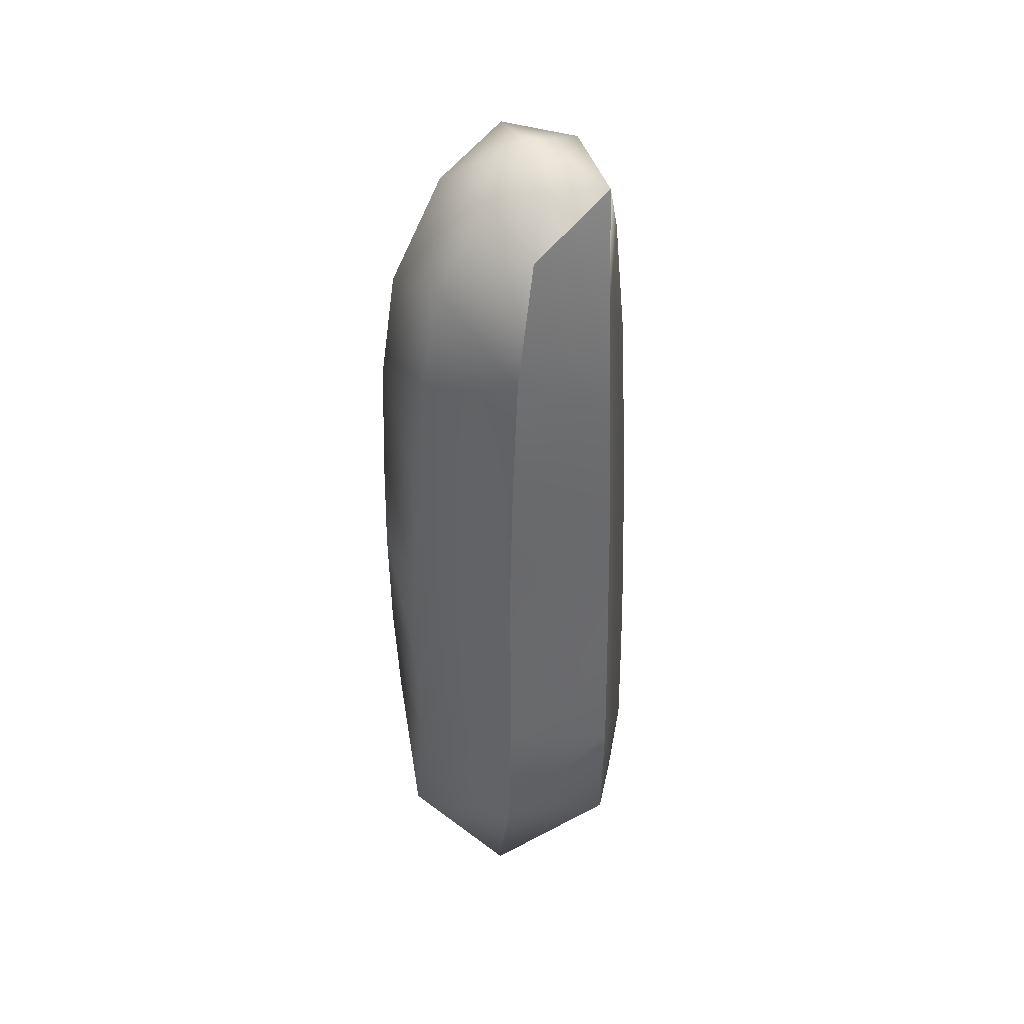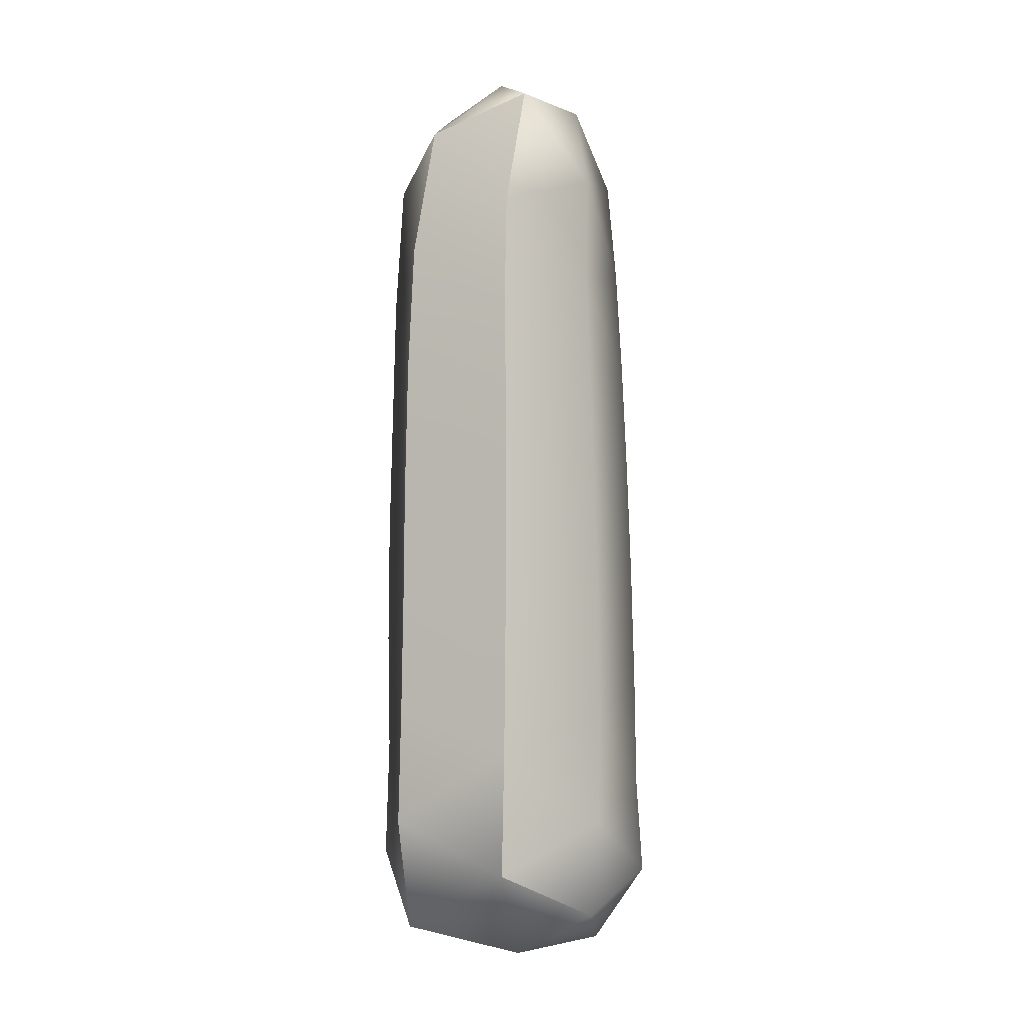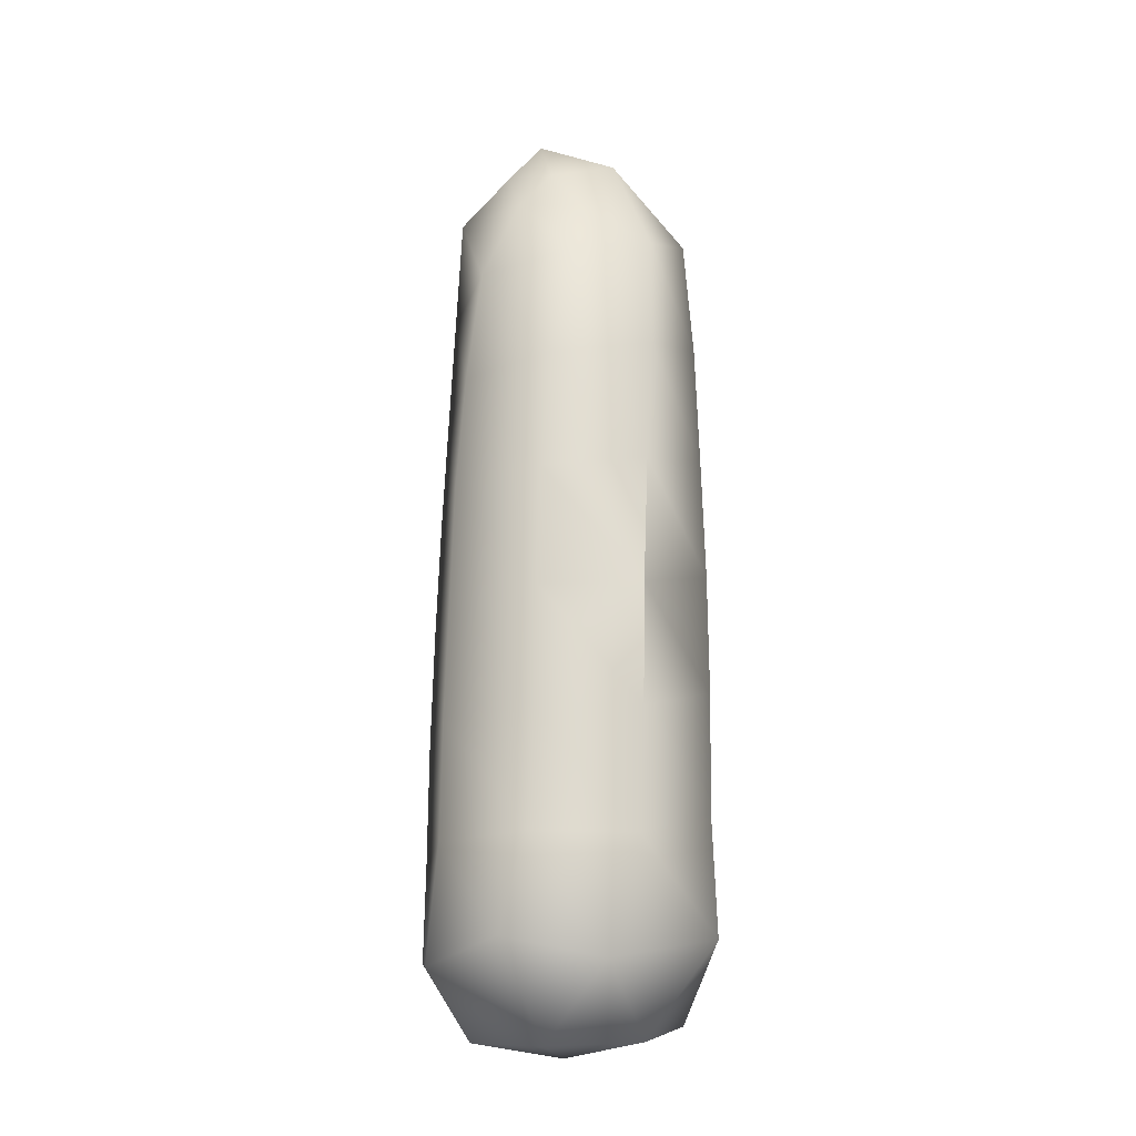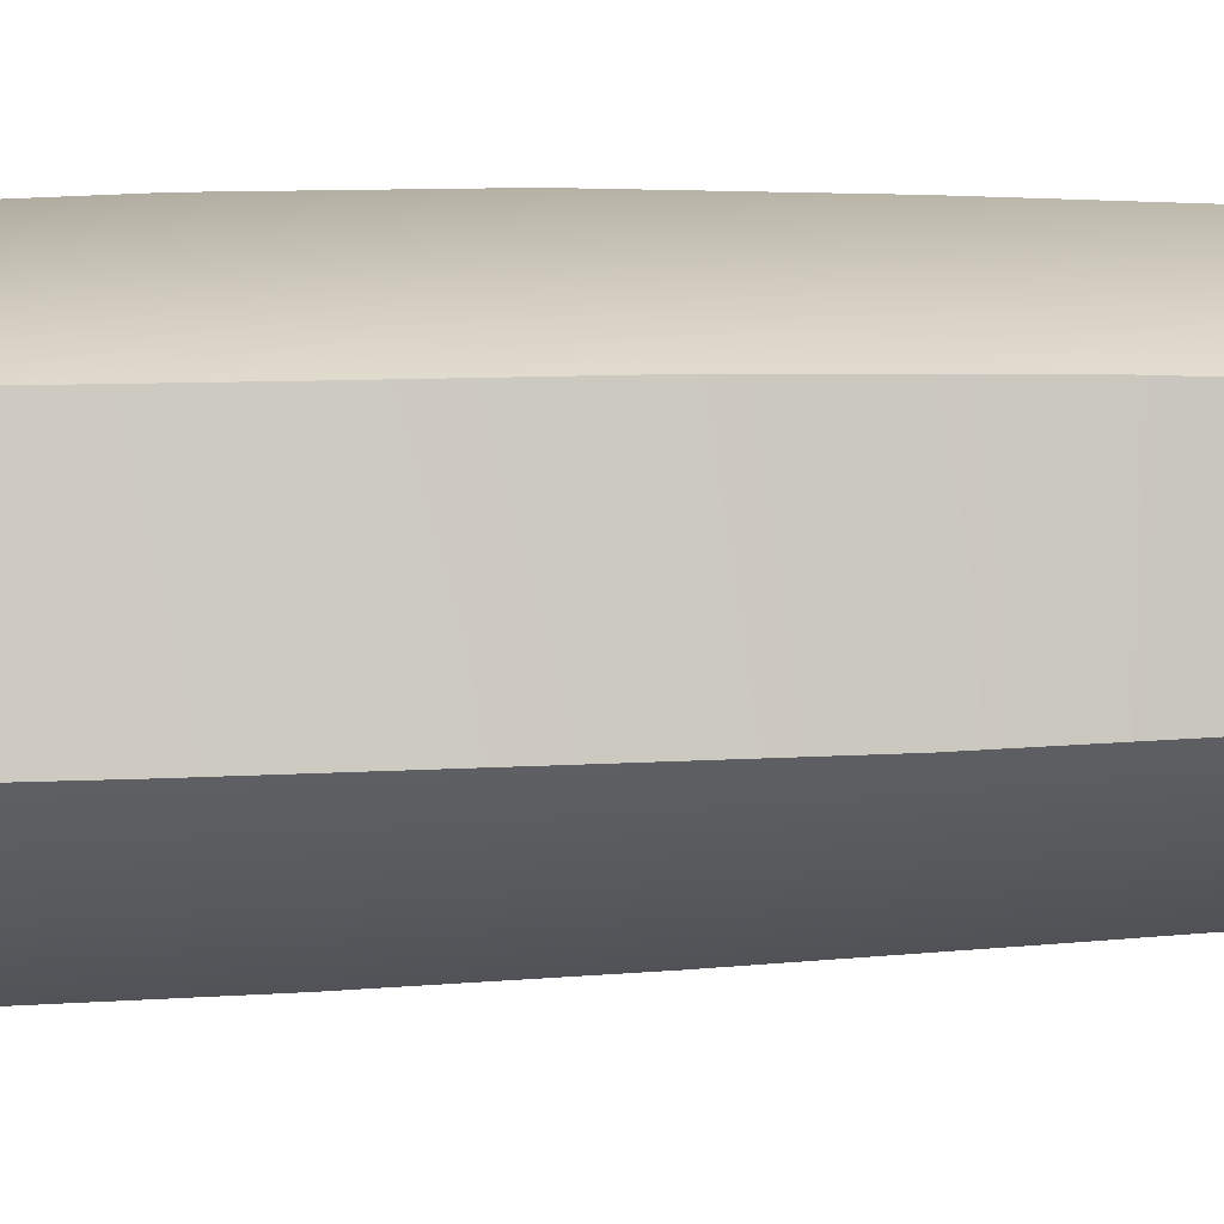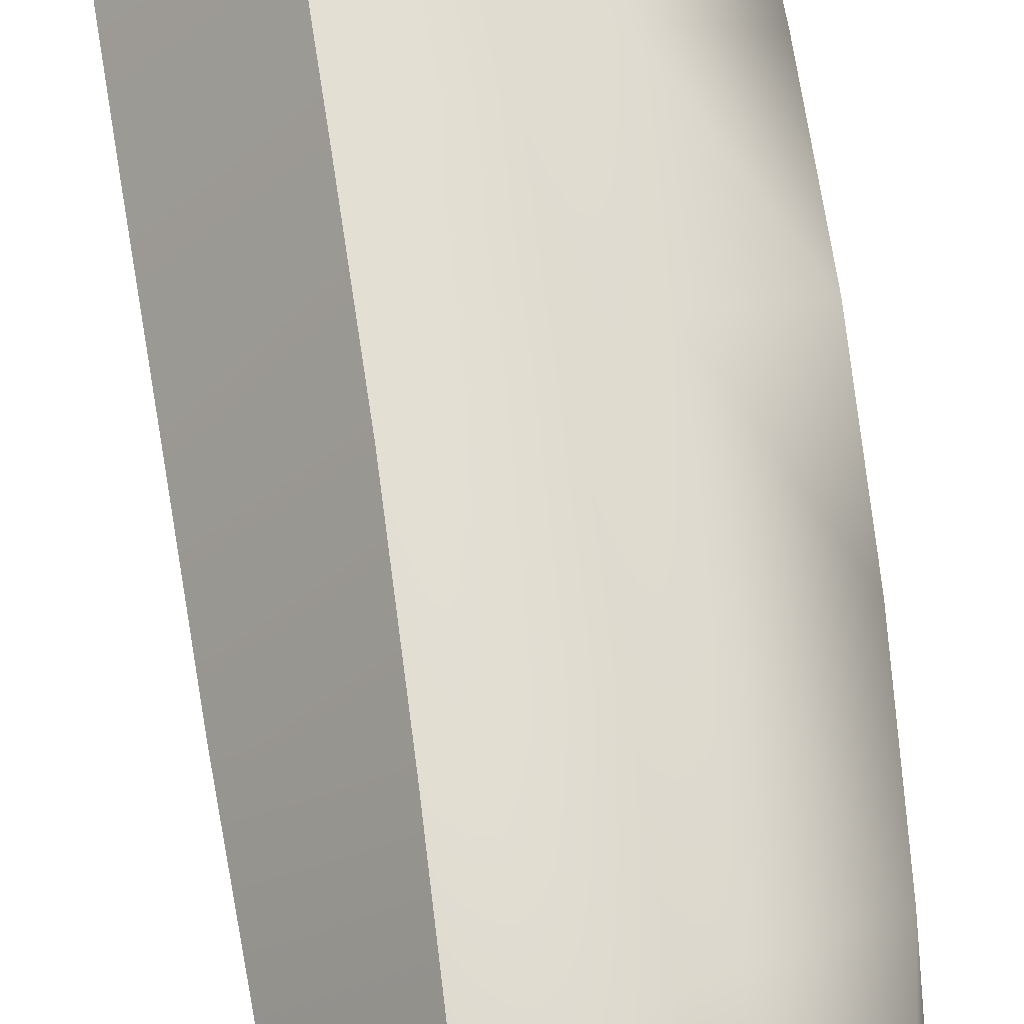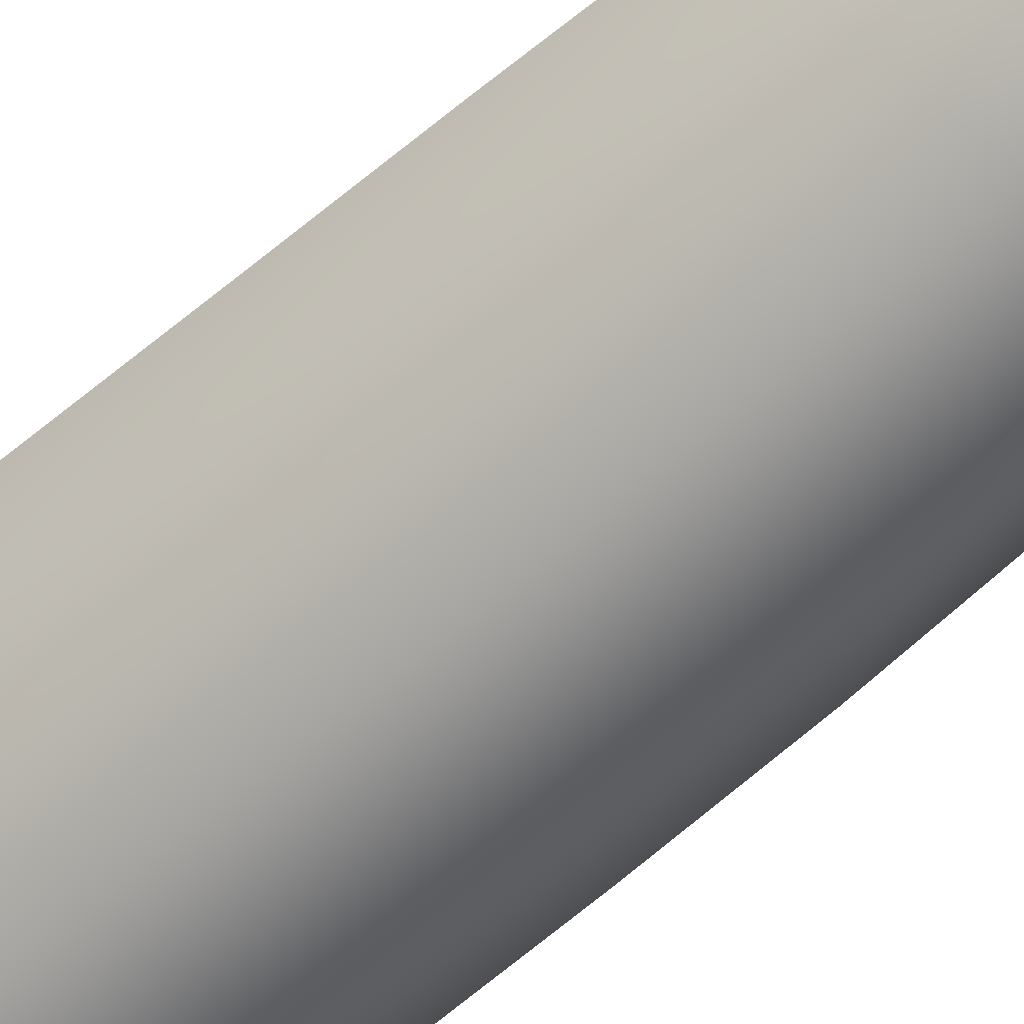
<metadata>
{"format":"obj","ext":"obj","renderer":"f3d","projection":"perspective","resolution":1024,"background":"white","views":[{"elev":40.5,"azim":22.4,"up":"+Y"},{"elev":-4.2,"azim":74.0,"up":"+Y"},{"elev":-18.7,"azim":-103.3,"up":"+Y"},{"elev":38.1,"azim":87.7,"up":"+Z"},{"elev":67.7,"azim":171.9,"up":"+Z"},{"elev":-60.3,"azim":132.0,"up":"+Z"}]}
</metadata>
<code>
g ObeliskSet01-F
v -0.623 -5.186 -0.3943
v 0.496 -5.201 0.0688
v -0.461 -5.105 0.6897
v 0.293 -5.083 -0.956
v -1.289 -4.215 -1.005
v -1.46 -4.417 0.0502
v -0.258 -4.404 -1.527
v 1.483 -4.185 0.5432
v 0.383 -4.857 1.336
v 1.212 -4.698 -0.5899
v -0.773 -4.107 1.38
v -1.447 -3.18 0.3853
v -1.373 -3.2 -0.7306
v -0.558 -3.2 -1.465
v 0.481 -3.266 -1.414
v 0.739 -4.245 -1.39
v 1.288 -3.632 -0.6574
v 0.593 -3.645 1.527
v 1.499 -2.849 0.5205
v -0.681 -2.811 1.36
v -1.488 -1.899 0.4293
v -1.404 -1.953 -0.677
v -0.581 -1.948 -1.447
v 0.42 -2.011 -1.416
v 1.266 -2.375 -0.6822
v 0.602 -2.338 1.499
v 1.471 -1.554 0.4985
v -0.697 -1.527 1.377
v -1.498 -0.597 0.4484
v -1.389 -0.668 -0.6609
v -0.591 -0.672 -1.409
v 0.401 -0.733 -1.388
v 1.242 -1.092 -0.6705
v 0.59 -1.053 1.476
v 1.438 -0.27 0.4837
v -0.681 -0.223 1.372
v -1.437 0.806 0.5159
v -1.364 0.632 -0.6204
v -0.587 0.604 -1.369
v 0.381 0.537 -1.347
v 1.202 0.19 -0.6498
v 0.583 0.24 1.463
v 1.407 1.014 0.4718
v -0.605 1.14 1.355
v -1.326 2.18 0.6206
v -1.346 1.946 -0.4933
v -0.635 1.851 -1.283
v 0.372 1.744 -1.292
v 1.159 1.447 -0.6155
v 0.602 1.627 1.436
v 1.358 2.254 0.477
v -0.485 2.526 1.346
v -1.108 3.49 0.6846
v -1.304 3.203 -0.2747
v -0.748 3.063 -1.15
v 0.29 2.93 -1.248
v 1.102 2.679 -0.5921
v 0.634 3.014 1.375
v 1.288 3.545 0.4334
v -0.311 3.912 1.296
v -0.889 3.988 -0.05886
v -0.739 3.99 -0.7245
v 0.039 4.056 -1.233
v 0.961 3.877 -0.6554
v 0.711 4.394 1.15
v 1.161 4.831 0.1805
v -0.62 4.485 -0.3383
v -0.254 4.572 -0.7616
v 0.47 4.852 -0.6818
v 0.545 4.83 0.5999
v 0.239 5.2 0.2001
v -0.285 5.016 -0.3881
v 0.057 4.736 0.8233
v -0.663 4.651 0.3716
f 1 2 3
f 4 2 1
f 5 1 6
f 1 3 6
f 1 7 4
f 7 1 5
f 2 8 9
f 3 2 9
f 8 2 10
f 2 4 10
f 11 3 9
f 3 11 6
f 6 11 12
f 6 12 13
f 5 6 13
f 13 14 5
f 14 7 5
f 15 7 14
f 16 7 15
f 7 16 4
f 4 16 10
f 10 17 8
f 17 10 16
f 9 8 18
f 8 19 18
f 8 17 19
f 9 18 11
f 18 20 11
f 11 20 12
f 12 20 21
f 12 21 22
f 13 12 22
f 22 23 13
f 23 14 13
f 24 14 23
f 15 14 24
f 24 25 15
f 25 17 15
f 15 17 16
f 17 25 19
f 18 19 26
f 19 27 26
f 19 25 27
f 18 26 20
f 26 28 20
f 20 28 21
f 21 28 29
f 21 29 30
f 22 21 30
f 30 31 22
f 31 23 22
f 32 23 31
f 24 23 32
f 32 33 24
f 33 25 24
f 25 33 27
f 26 27 34
f 27 35 34
f 27 33 35
f 26 34 28
f 34 36 28
f 28 36 29
f 29 36 37
f 29 37 38
f 30 29 38
f 38 39 30
f 39 31 30
f 40 31 39
f 32 31 40
f 40 41 32
f 41 33 32
f 33 41 35
f 34 35 42
f 35 43 42
f 35 41 43
f 34 42 36
f 42 44 36
f 36 44 37
f 37 44 45
f 37 45 46
f 38 37 46
f 46 47 38
f 47 39 38
f 48 39 47
f 40 39 48
f 48 49 40
f 49 41 40
f 41 49 43
f 42 43 50
f 43 51 50
f 43 49 51
f 42 50 44
f 50 52 44
f 44 52 45
f 45 52 53
f 45 53 54
f 46 45 54
f 54 55 46
f 55 47 46
f 56 47 55
f 48 47 56
f 56 57 48
f 57 49 48
f 49 57 51
f 50 51 58
f 51 59 58
f 51 57 59
f 50 58 52
f 58 60 52
f 52 60 53
f 53 60 74
f 53 74 61
f 54 53 61
f 61 62 54
f 62 55 54
f 63 55 62
f 56 55 63
f 63 64 56
f 64 57 56
f 57 64 59
f 58 59 65
f 59 66 65
f 59 64 66
f 58 65 60
f 65 73 60
f 60 73 74
f 74 67 61
f 67 62 61
f 68 62 67
f 63 62 68
f 68 69 63
f 69 64 63
f 64 69 66
f 65 66 70
f 66 71 70
f 66 69 71
f 65 70 73
f 67 72 68
f 72 69 68
f 69 72 71
f 70 71 73
f 74 72 67
f 72 74 71
f 73 71 74

</code>
